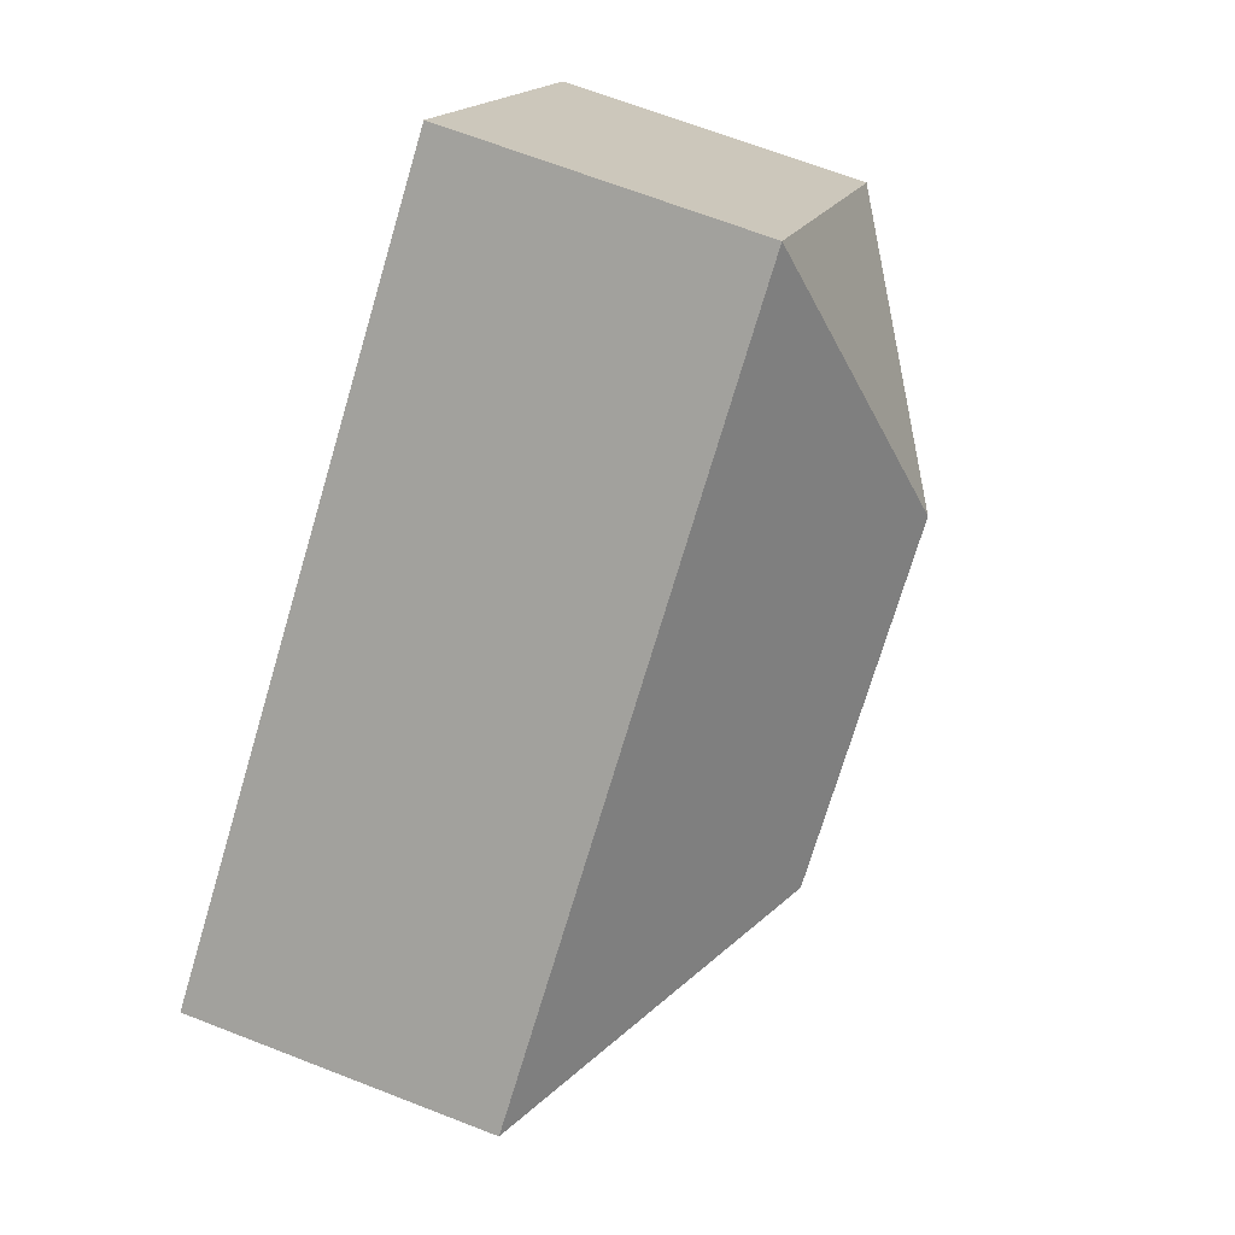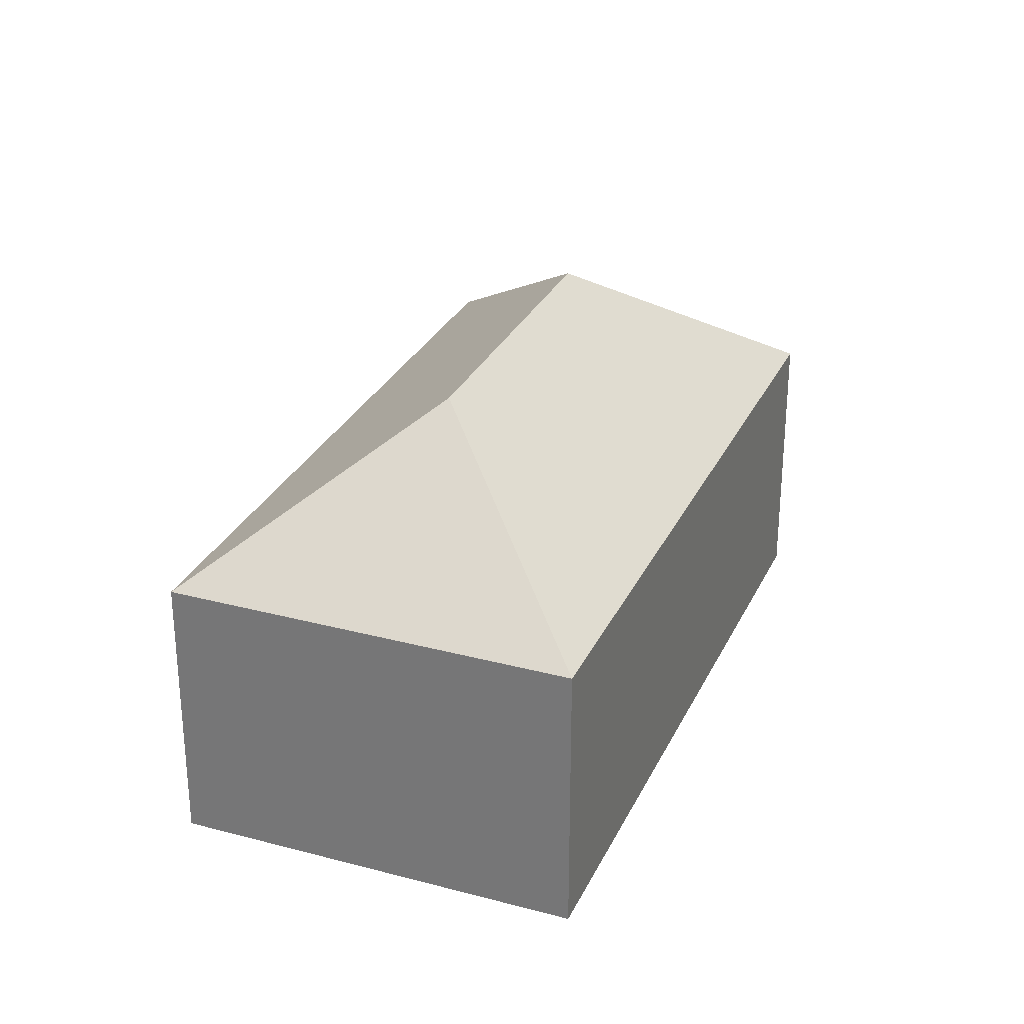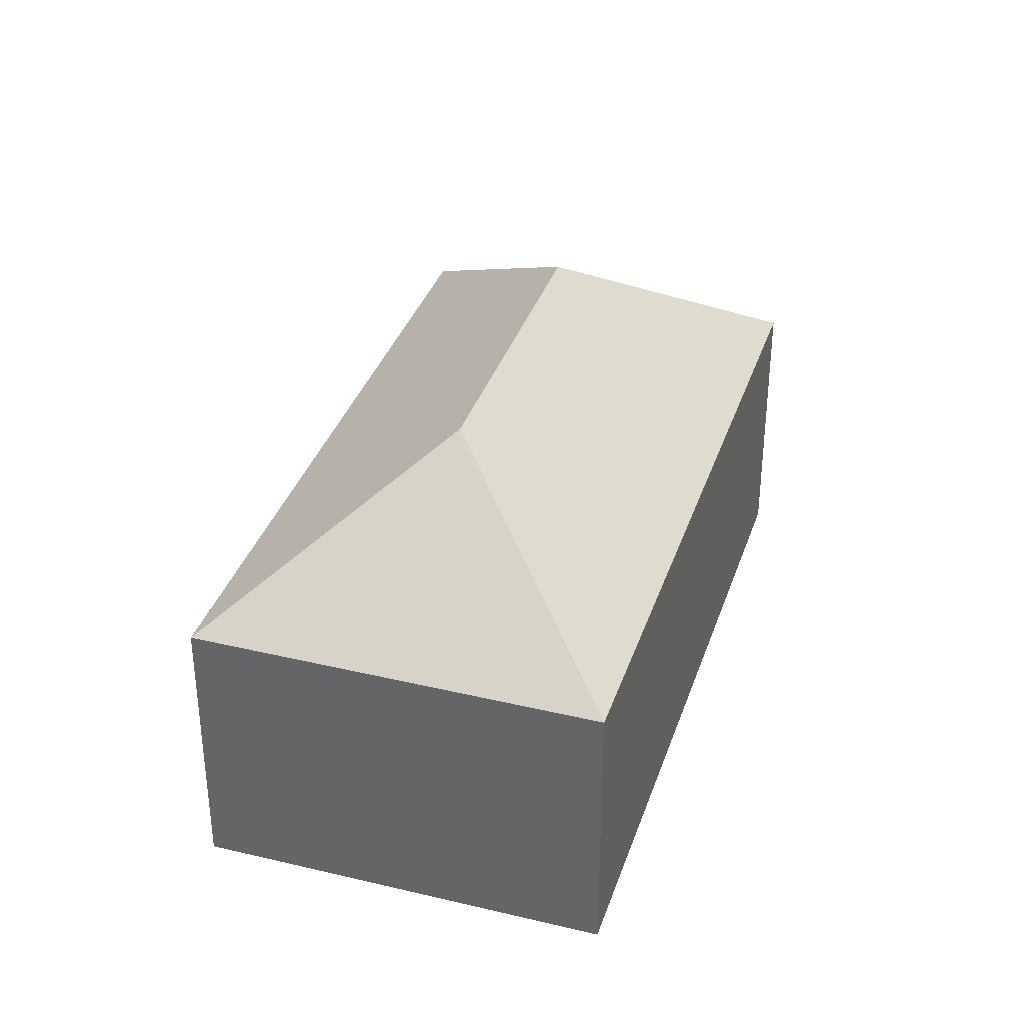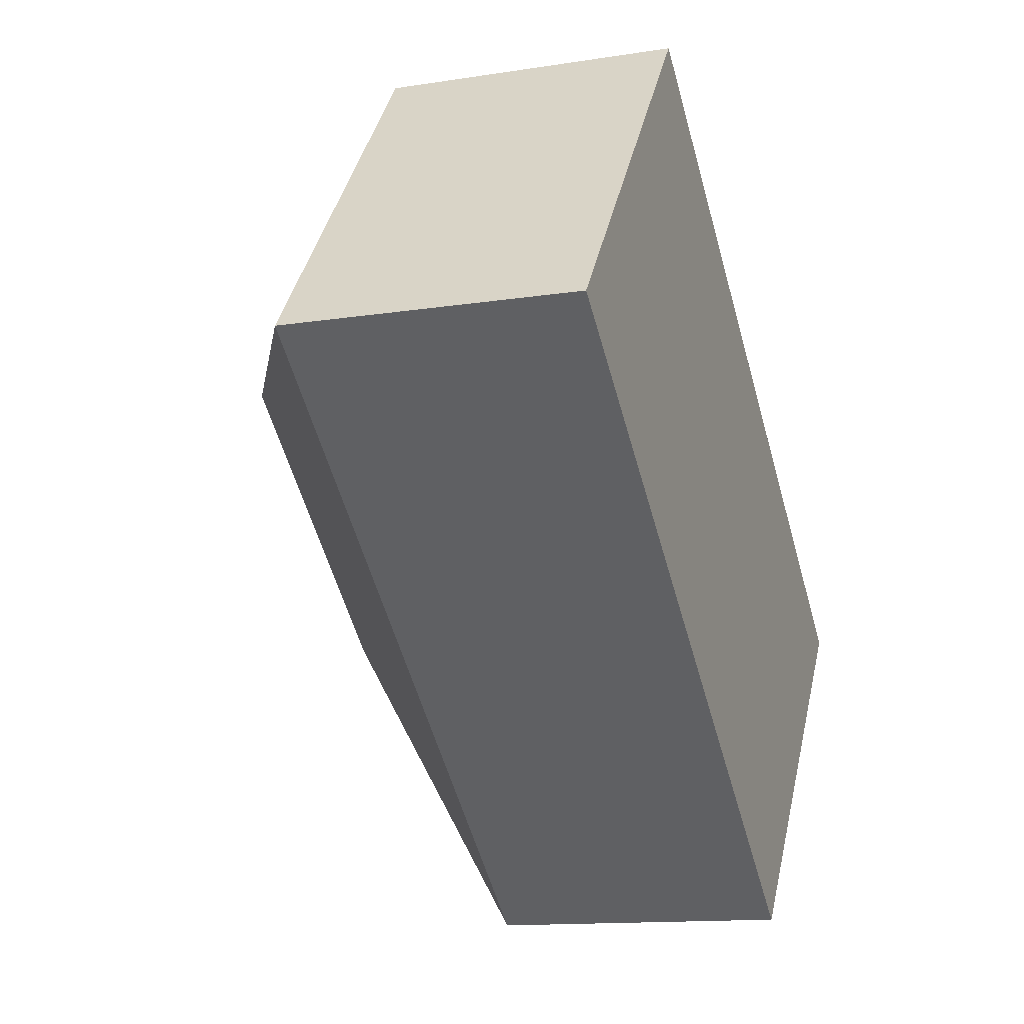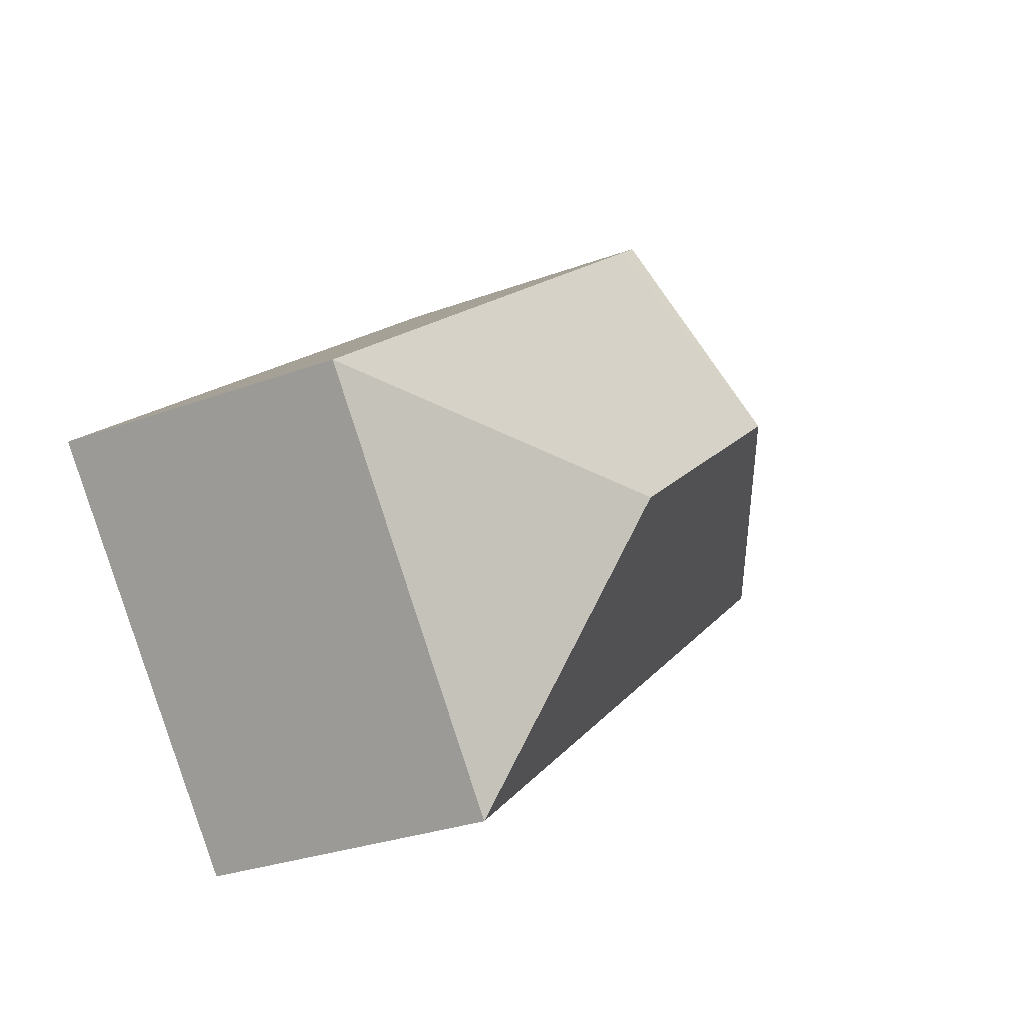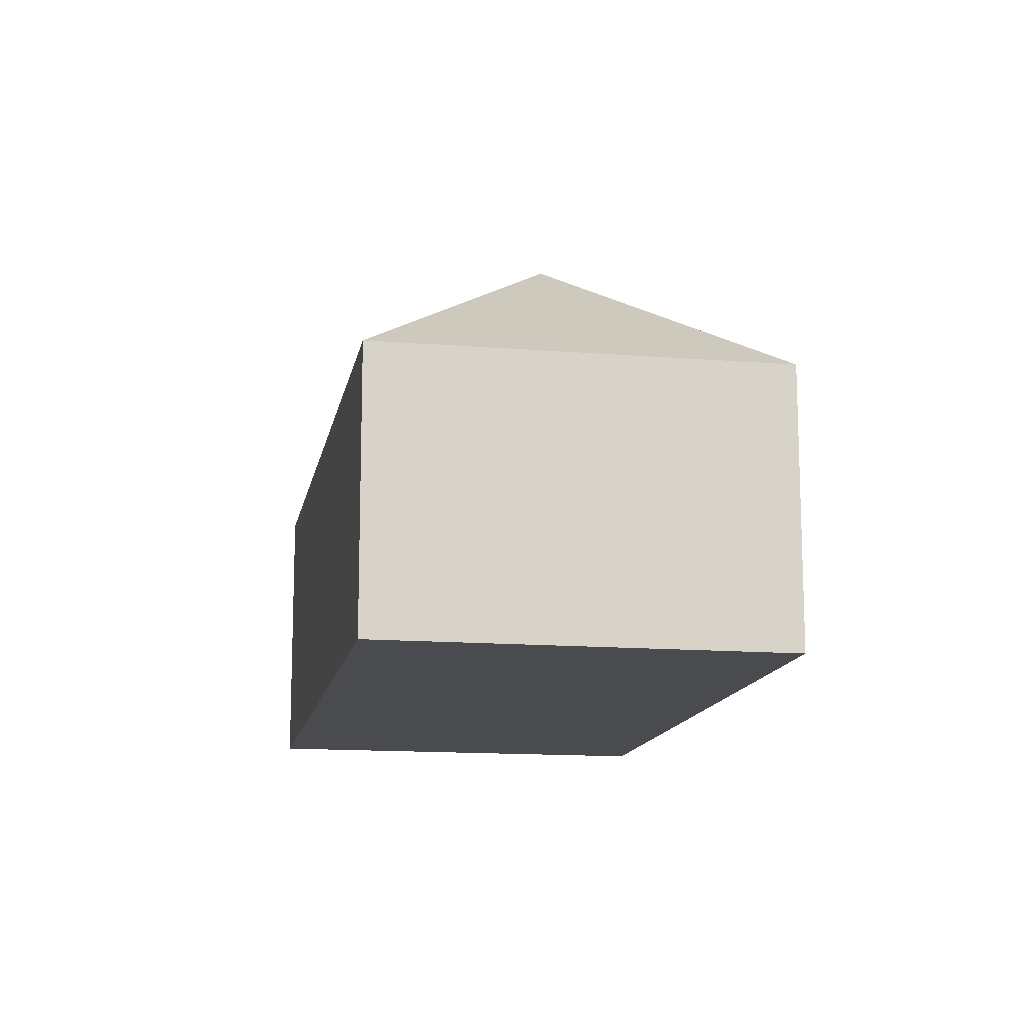
<metadata>
{"format":"obj","ext":"obj","renderer":"f3d","projection":"perspective","resolution":1024,"background":"white","views":[{"elev":67.6,"azim":111.3,"up":"+Z"},{"elev":29.1,"azim":150.4,"up":"+Y"},{"elev":35.7,"azim":146.3,"up":"+Y"},{"elev":-13.3,"azim":-70.3,"up":"+Z"},{"elev":-28.8,"azim":119.1,"up":"+Z"},{"elev":-13.7,"azim":-61.4,"up":"+Y"}]}
</metadata>
<code>
v  6.907 6.712 7.246
v  7.013 10.38 0.757
v  6.256 6.713 7.77
v  13 6.713 2.34
v  13.33 10.38 -4.331
v  20.35 6.713 -3.574
v  0 6.713 4.111e-16
v  14.09 6.713 -11.34
v  13 6.712 -10.47
v  13.31 6.713 -10.72
v  14.09 6.946e-16 -11.34
v  13 6.409e-16 -10.47
v  0 0 0
v  13.31 6.562e-16 -10.72
v  6.256 -4.758e-16 7.77
v  6.907 -4.437e-16 7.246
v  13 -1.433e-16 2.34
v  20.35 2.188e-16 -3.574
g defaultobject
f 1 2 3
f 2 1 4
f 2 4 5
f 5 4 6
f 2 7 3
f 5 6 8
f 2 9 7
f 9 2 5
f 9 5 10
f 10 5 8
f 11 10 8
f 10 11 9
f 9 11 7
f 7 11 12
f 7 12 13
f 12 11 14
f 13 3 7
f 3 13 15
f 15 1 3
f 1 15 4
f 4 15 16
f 4 16 17
f 4 17 6
f 6 17 18
f 18 8 6
f 8 18 11
f 12 15 13
f 15 12 16
f 16 12 17
f 17 12 18
f 18 12 14
f 18 14 11

</code>
